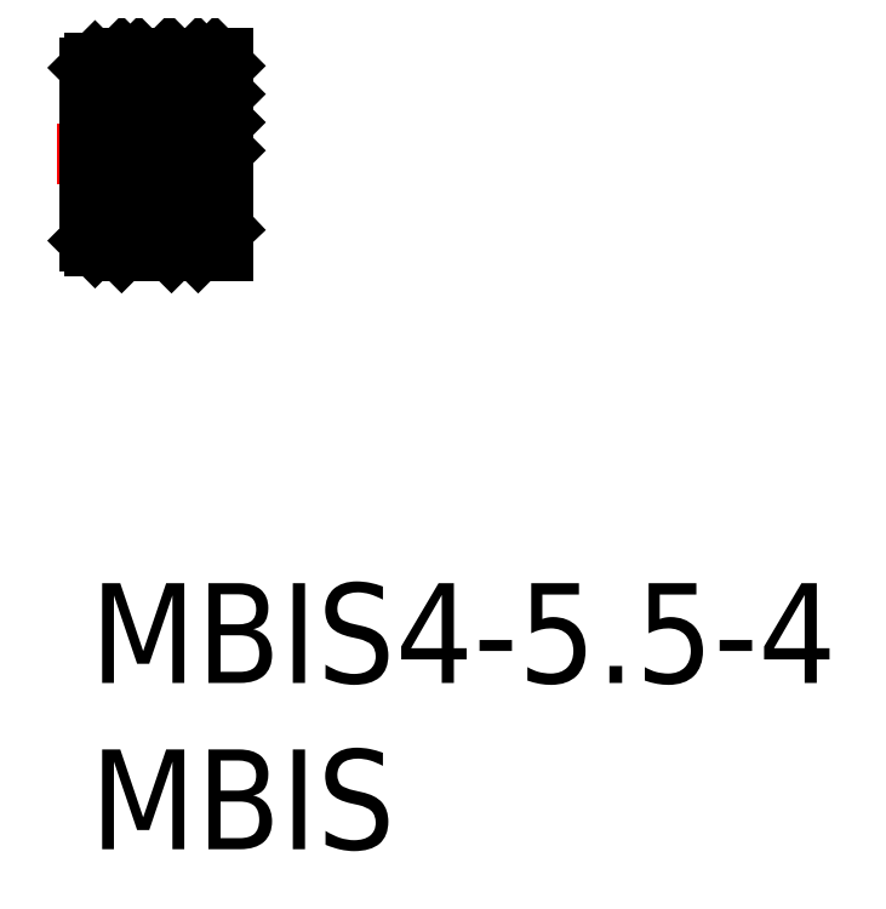
<metadata>
{"format":"dxf","ext":"dxf","renderer":"ezdxf+matplotlib","layout":"modelspace","background":"white","min_lineweight":24,"dpi":150}
</metadata>
<code>
0
SECTION
2
ENTITIES
0
TEXT
8
MSM_PART_NUMBER
10
0
20
-8
30
0
40
3
1
MBIS
0
TEXT
8
MSM_PART_NUMBER
10
0
20
-3
30
0
40
3
1
MBIS4-5.5-4
0
LINE
8
MSM_NARROW
10
0
20
10.88
30
0
11
3.787
21
10.88
31
0
0
LINE
8
MSM_CONTINUOUS
10
-2e-16
20
11.28
30
0
11
3.409
21
11.28
31
0
0
LINE
8
MSM_CONTINUOUS
10
2.6
20
15.65
30
0
11
3.1
21
15.65
31
0
0
LINE
8
MSM_CENTER
10
-1
20
12.9
30
0
11
5
21
12.9
31
0
0
LINE
8
MSM_CONTINUOUS
10
3.25
20
15.8
30
0
11
3.1
21
15.65
31
0
0
LINE
8
MSM_CONTINUOUS
10
4
20
15.8
30
0
11
3.25
21
15.8
31
0
0
LINE
8
MSM_CONTINUOUS
10
2.6
20
15.65
30
0
11
2.45
21
15.8
31
0
0
LINE
8
MSM_CONTINUOUS
10
0.95
20
15.8
30
0
11
0.8
21
15.65
31
0
0
LINE
8
MSM_CONTINUOUS
10
2.45
20
15.8
30
0
11
0.95
21
15.8
31
0
0
LINE
8
MSM_CONTINUOUS
10
0.15
20
15.65
30
0
11
0
21
15.5
31
0
0
LINE
8
MSM_CONTINUOUS
10
0.8
20
15.65
30
0
11
0.15
21
15.65
31
0
0
LINE
8
MSM_CONTINUOUS
10
2.6
20
10.15
30
0
11
3.1
21
10.15
31
0
0
LINE
8
MSM_CONTINUOUS
10
3.25
20
10
30
0
11
3.1
21
10.15
31
0
0
LINE
8
MSM_CONTINUOUS
10
4
20
10
30
0
11
3.25
21
10
31
0
0
LINE
8
MSM_CONTINUOUS
10
2.6
20
10.15
30
0
11
2.45
21
10
31
0
0
LINE
8
MSM_CONTINUOUS
10
0.95
20
10
30
0
11
0.8
21
10.15
31
0
0
LINE
8
MSM_CONTINUOUS
10
2.45
20
10
30
0
11
0.95
21
10
31
0
0
LINE
8
MSM_CONTINUOUS
10
0.15
20
10.15
30
0
11
0
21
10.3
31
0
0
LINE
8
MSM_CONTINUOUS
10
0.8
20
10.15
30
0
11
0.15
21
10.15
31
0
0
LINE
8
MSM_CONTINUOUS
10
3.409
20
12.9
30
0
11
3.409
21
11.28
31
0
0
LINE
8
MSM_CONTINUOUS
10
4
20
15.8
30
0
11
4
21
10
31
0
0
LINE
8
MSM_CONTINUOUS
10
3.1
20
12.9
30
0
11
3.1
21
15.65
31
0
0
LINE
8
MSM_CONTINUOUS
10
2.6
20
12.9
30
0
11
2.6
21
15.65
31
0
0
LINE
8
MSM_CONTINUOUS
10
0.8
20
12.9
30
0
11
0.8
21
15.65
31
0
0
LINE
8
MSM_CONTINUOUS
10
0
20
10.3
30
0
11
0
21
15.5
31
0
0
LINE
8
MSM_CONTINUOUS
10
3.25
20
15.8
30
0
11
3.25
21
12.9
31
0
0
LINE
8
MSM_CONTINUOUS
10
2.45
20
15.8
30
0
11
2.45
21
12.9
31
0
0
LINE
8
MSM_CONTINUOUS
10
0.95
20
15.8
30
0
11
0.95
21
12.9
31
0
0
LINE
8
MSM_CONTINUOUS
10
0.15
20
15.65
30
0
11
0.15
21
12.9
31
0
0
LINE
8
MSM_CONTINUOUS
10
4
20
15.56
30
0
11
3.759
21
15.8
31
0
0
LINE
8
MSM_CONTINUOUS
10
4
20
14.71
30
0
11
3.25
21
15.46
31
0
0
LINE
8
MSM_CONTINUOUS
10
4
20
13.86
30
0
11
3.25
21
14.61
31
0
0
LINE
8
MSM_CONTINUOUS
10
4
20
13.01
30
0
11
3.25
21
13.76
31
0
0
LINE
8
MSM_CONTINUOUS
10
3.264
20
12.9
30
0
11
3.25
21
12.91
31
0
0
LINE
8
MSM_CONTINUOUS
10
2.45
20
15.67
30
0
11
2.319
21
15.8
31
0
0
LINE
8
MSM_CONTINUOUS
10
2.45
20
14.82
30
0
11
1.47
21
15.8
31
0
0
LINE
8
MSM_CONTINUOUS
10
2.45
20
13.97
30
0
11
0.95
21
15.47
31
0
0
LINE
8
MSM_CONTINUOUS
10
2.45
20
13.12
30
0
11
0.95
21
14.62
31
0
0
LINE
8
MSM_CONTINUOUS
10
1.825
20
12.9
30
0
11
0.95
21
13.77
31
0
0
LINE
8
MSM_CONTINUOUS
10
0.9761
20
12.9
30
0
11
0.95
21
12.93
31
0
0
LINE
8
MSM_CONTINUOUS
10
3.409
20
11.28
30
0
11
4
21
10.66
31
0
0
ENDSEC
0
EOF

</code>
